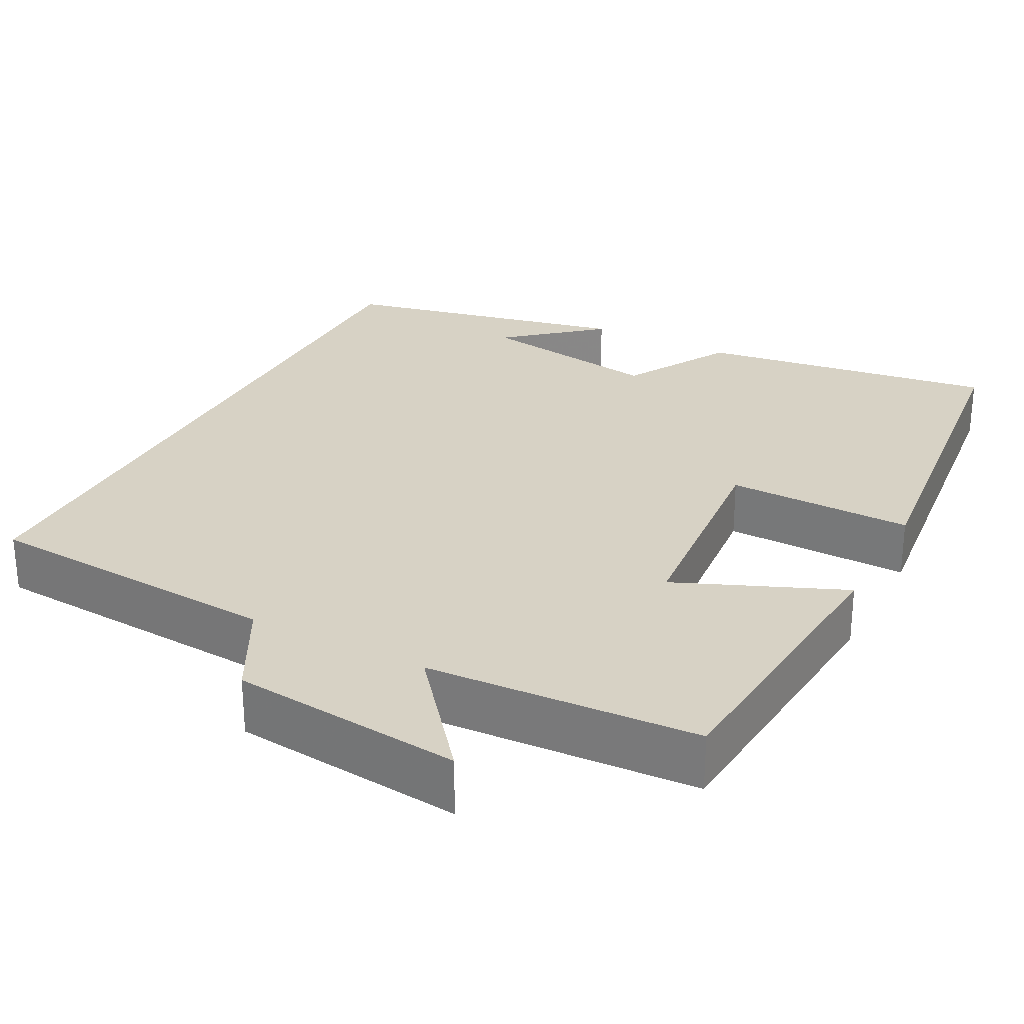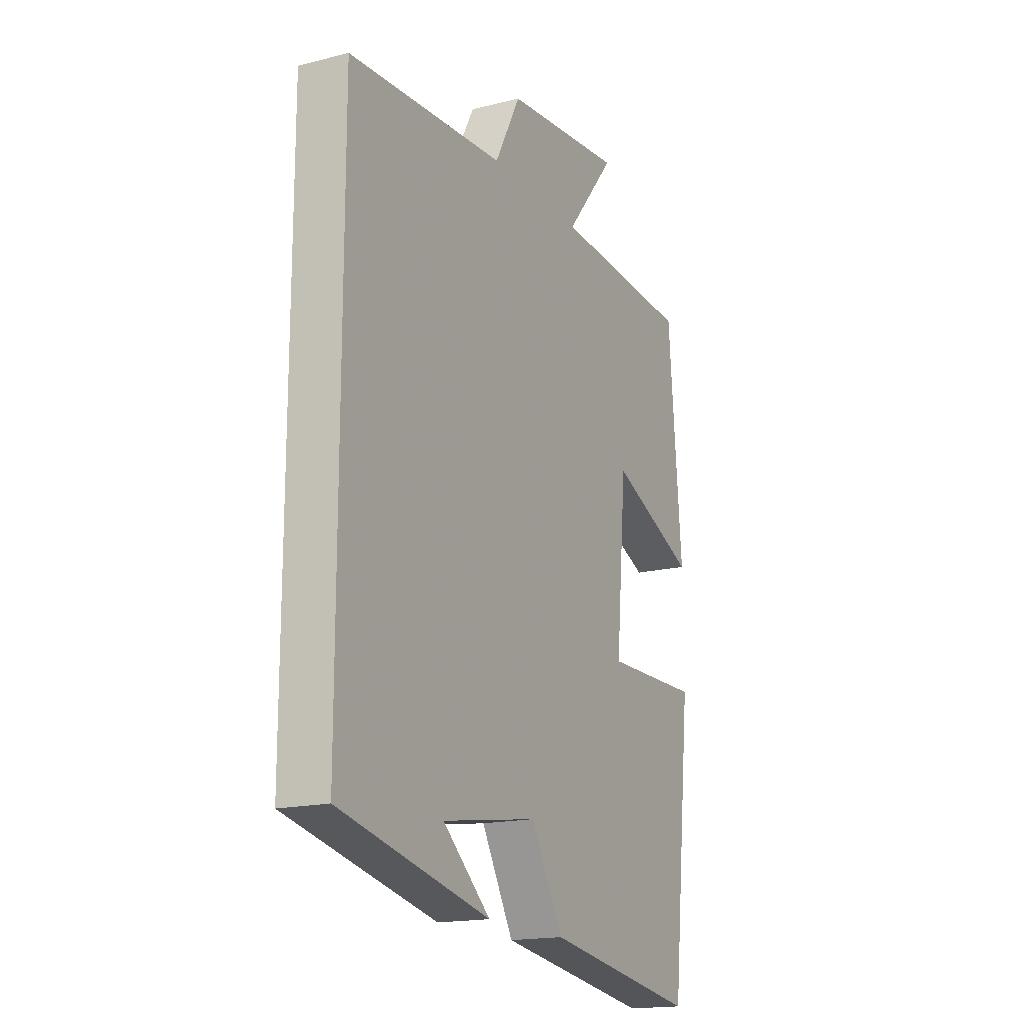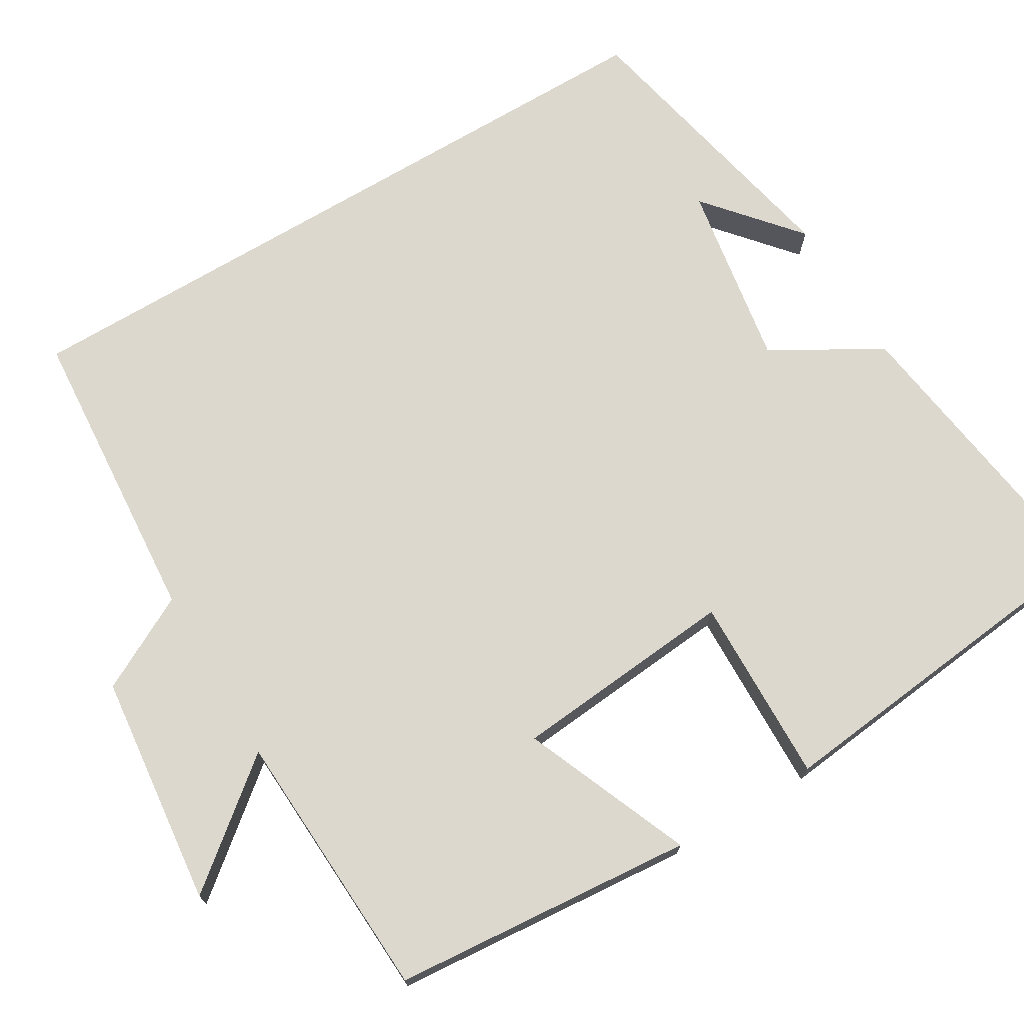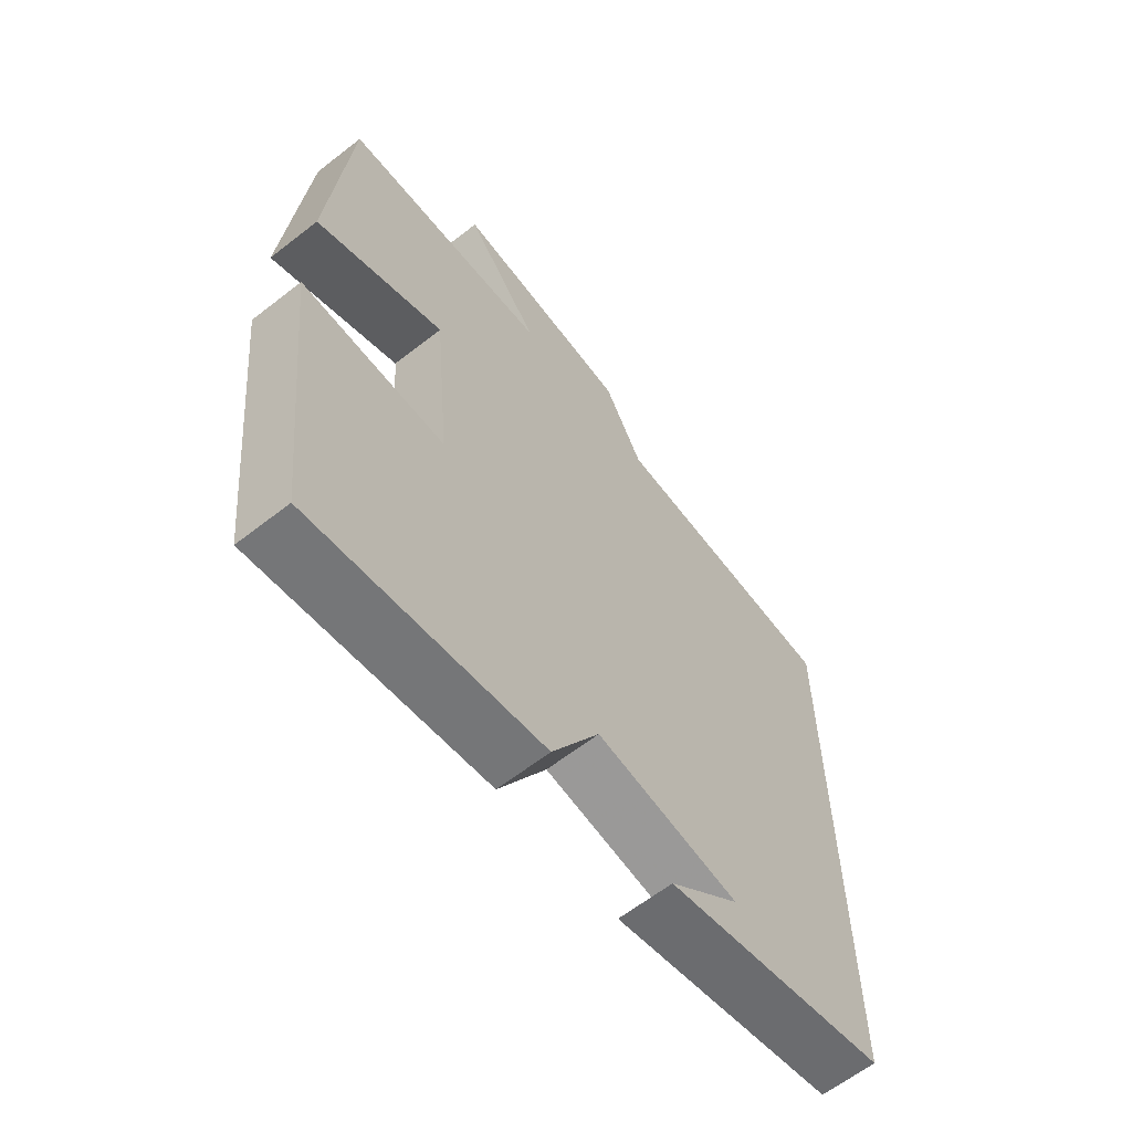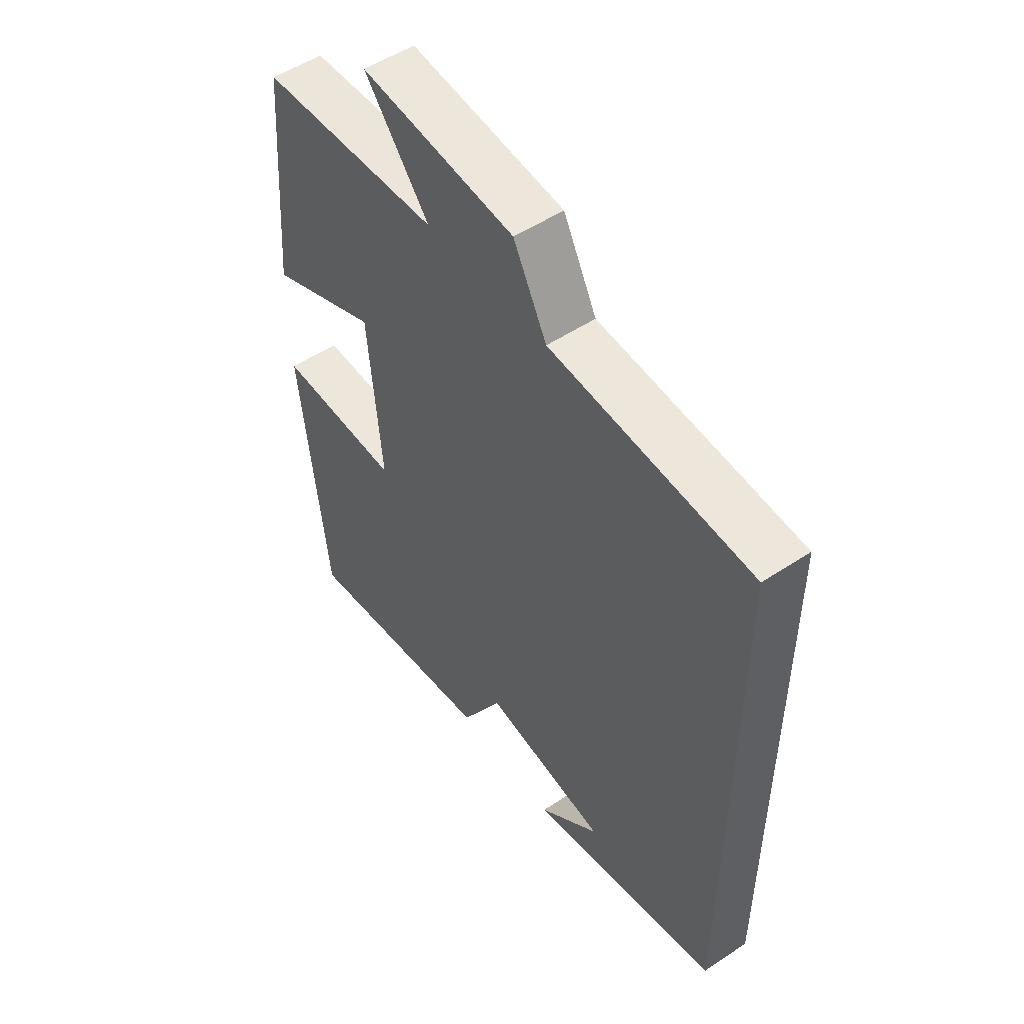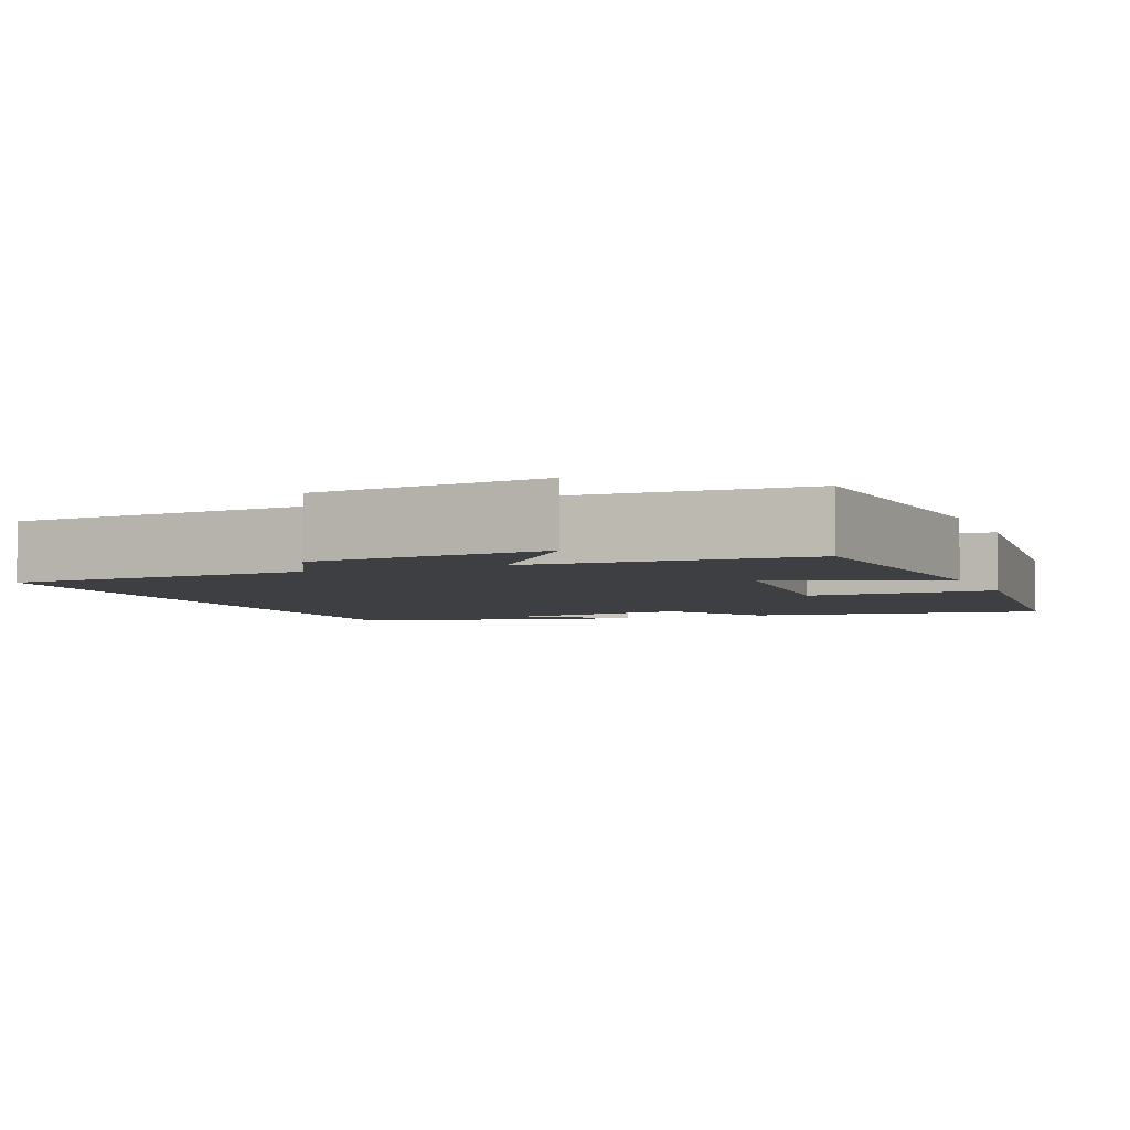
<metadata>
{"format":"obj","ext":"obj","renderer":"f3d","projection":"perspective","resolution":1024,"background":"white","views":[{"elev":27.6,"azim":27.6,"up":"+Y"},{"elev":-17.3,"azim":-63.4,"up":"+Z"},{"elev":72.5,"azim":59.3,"up":"+Y"},{"elev":-62.9,"azim":128.3,"up":"+Z"},{"elev":51.9,"azim":-125.7,"up":"+Z"},{"elev":-4.3,"azim":22.5,"up":"+Y"}]}
</metadata>
<code>
v -0.5 0.07 0.472
v -0.115 0.07 0.5
v -0.051 0.07 0.621
v 0.245 0.07 0.653
v 0.121 0.07 0.5
v 0.468 0.07 0.482
v 0.5 0.07 0.097
v 0.287 0.07 0.186
v 0.261 0.07 -0.1
v 0.5 0.07 -0.095
v 0.449 0.07 -0.555
v 0.068 0.07 -0.5
v -0.011 0.07 -0.362
v -0.247 0.07 -0.4
v -0.13 0.07 -0.5
v -0.5 0.07 -0.42
v -0.5 0 0.472
v -0.115 0 0.5
v -0.051 0 0.621
v 0.245 0 0.653
v 0.121 0 0.5
v 0.468 0 0.482
v 0.5 0 0.097
v 0.287 0 0.186
v 0.261 0 -0.1
v 0.5 0 -0.095
v 0.449 0 -0.555
v 0.068 0 -0.5
v -0.011 0 -0.362
v -0.247 0 -0.4
v -0.13 0 -0.5
v -0.5 0 -0.42
f 14 15 16
f 16 1 2
f 14 16 2
f 13 14 2
f 11 12 13
f 10 11 13
f 9 10 13
f 13 2 3
f 9 13 3
f 8 9 3
f 5 6 7 8
f 5 8 3
f 3 4 5
f 32 31 30
f 18 17 32
f 18 32 30
f 18 30 29
f 29 28 27
f 29 27 26
f 29 26 25
f 19 18 29
f 19 29 25
f 19 25 24
f 24 23 22 21
f 19 24 21
f 21 20 19
f 1 17 18 2
f 2 18 19 3
f 3 19 20 4
f 4 20 21 5
f 5 21 22 6
f 6 22 23 7
f 7 23 24 8
f 8 24 25 9
f 9 25 26 10
f 10 26 27 11
f 11 27 28 12
f 12 28 29 13
f 13 29 30 14
f 14 30 31 15
f 15 31 32 16
f 16 32 17 1

</code>
